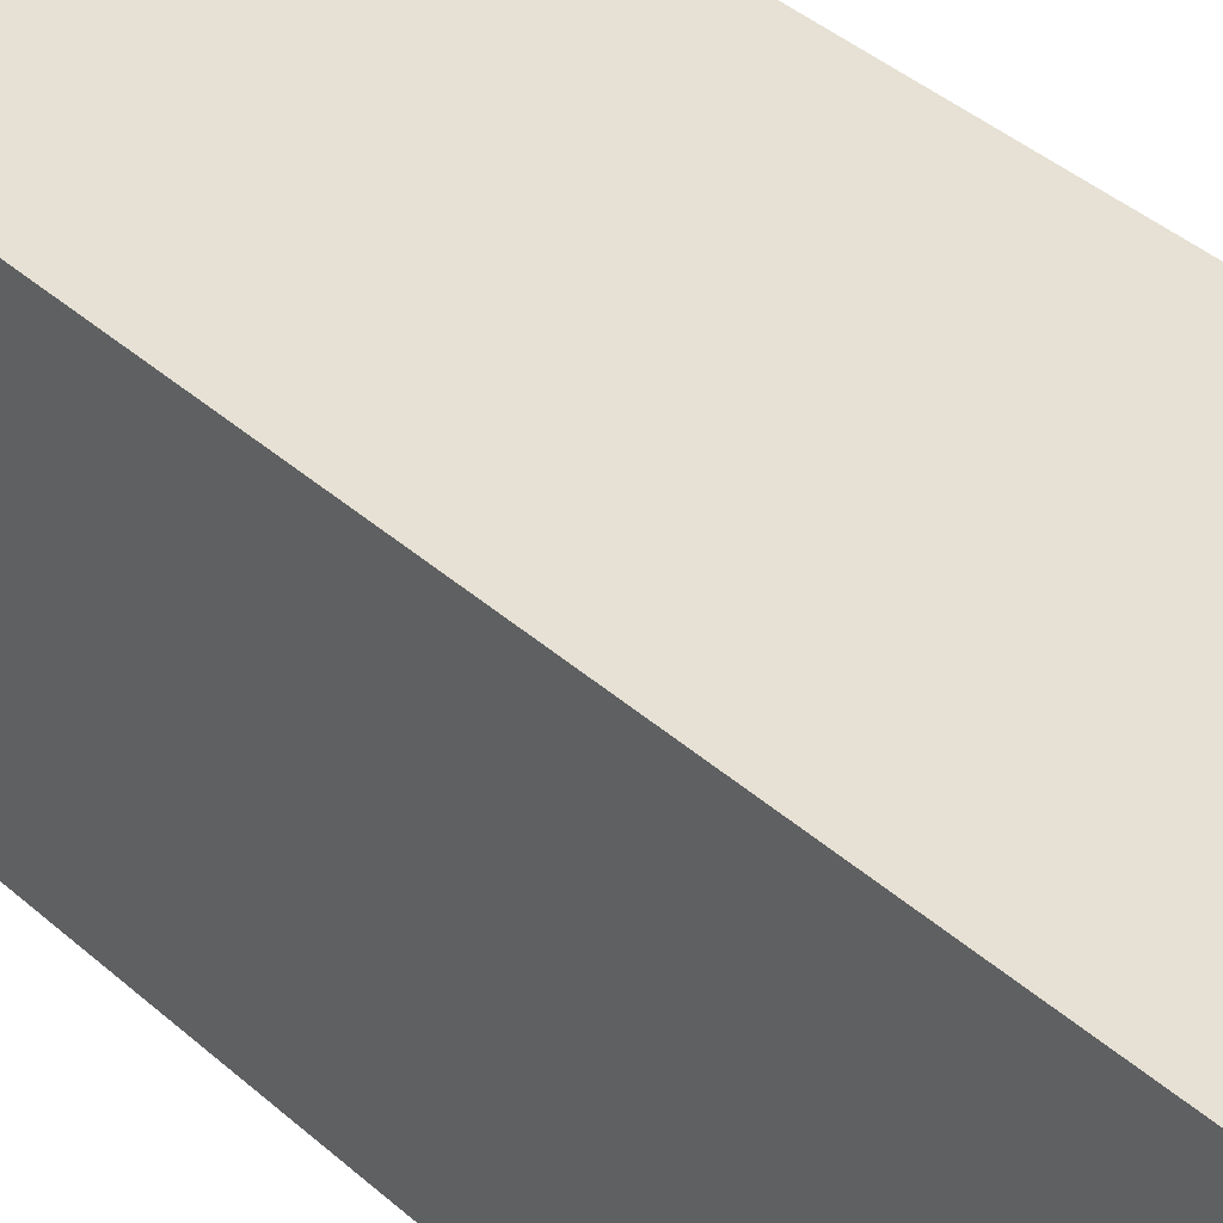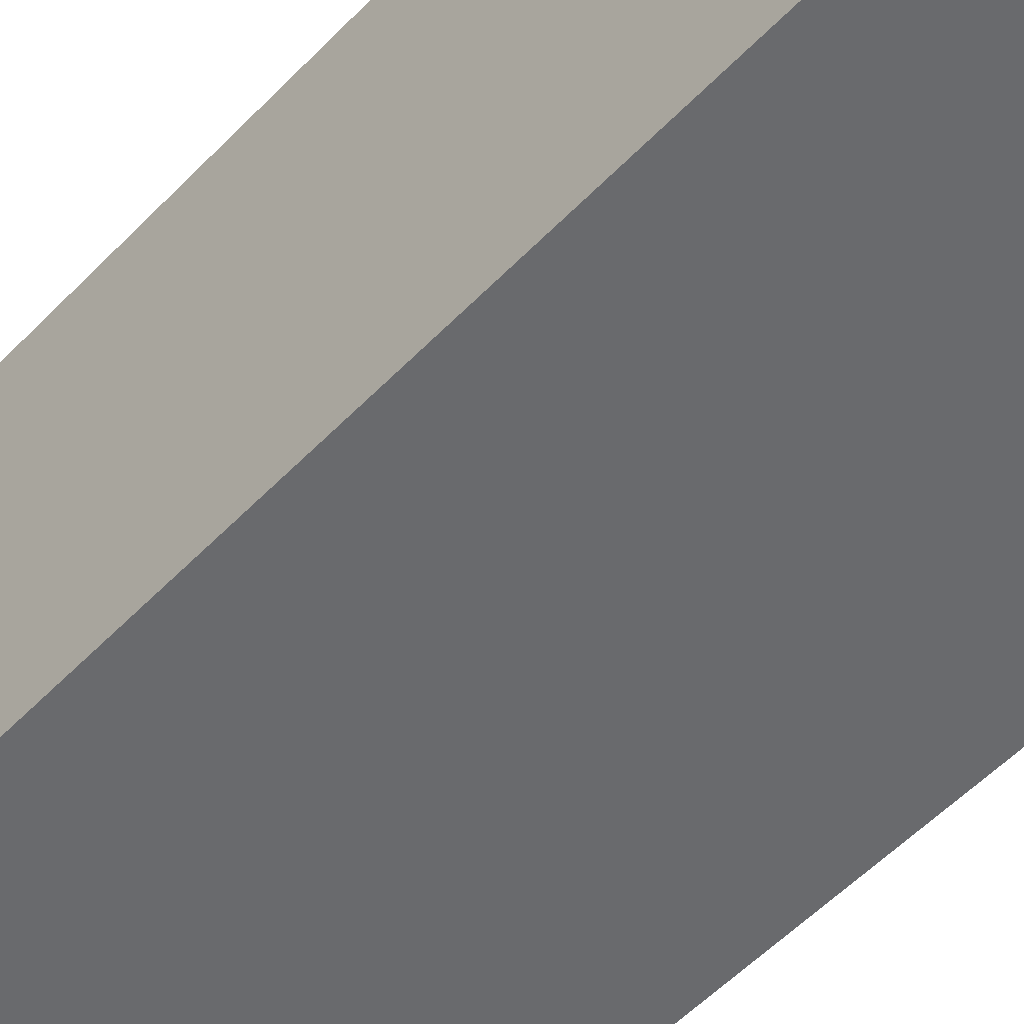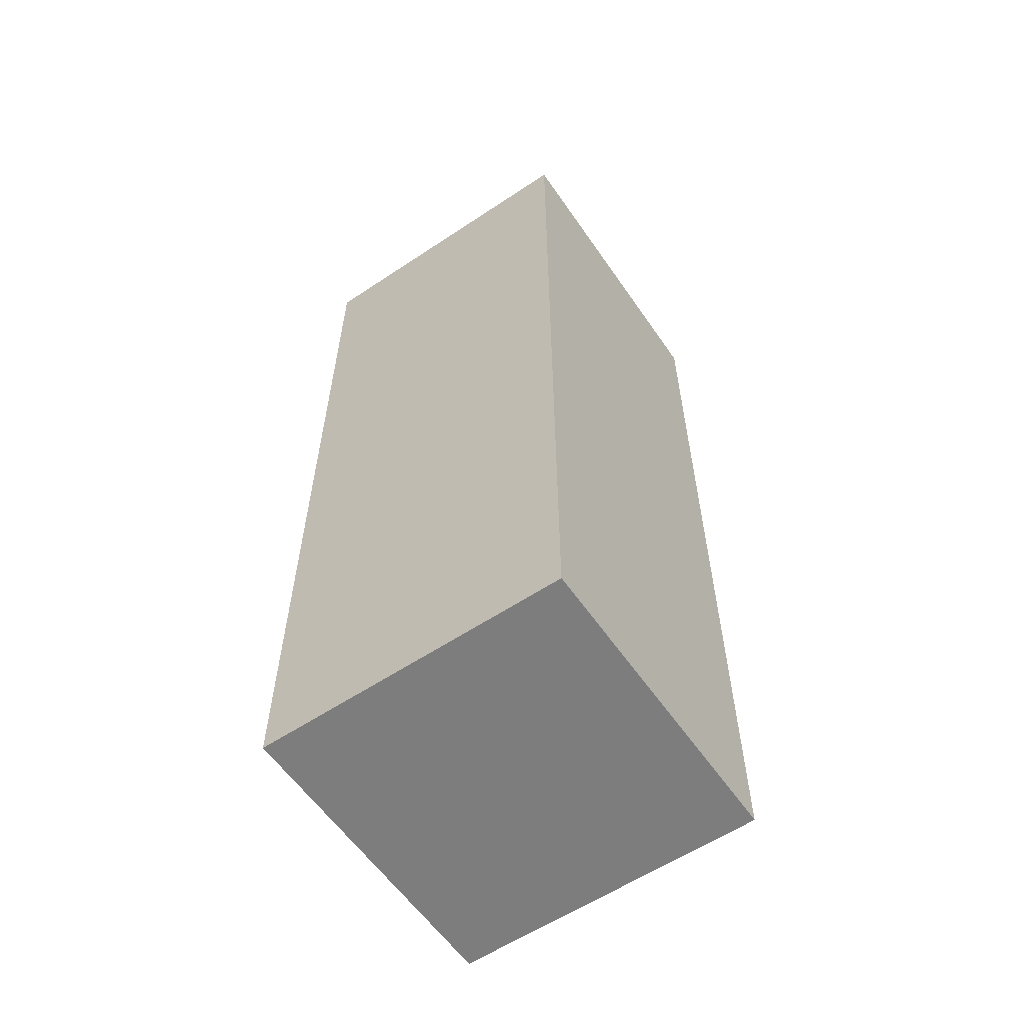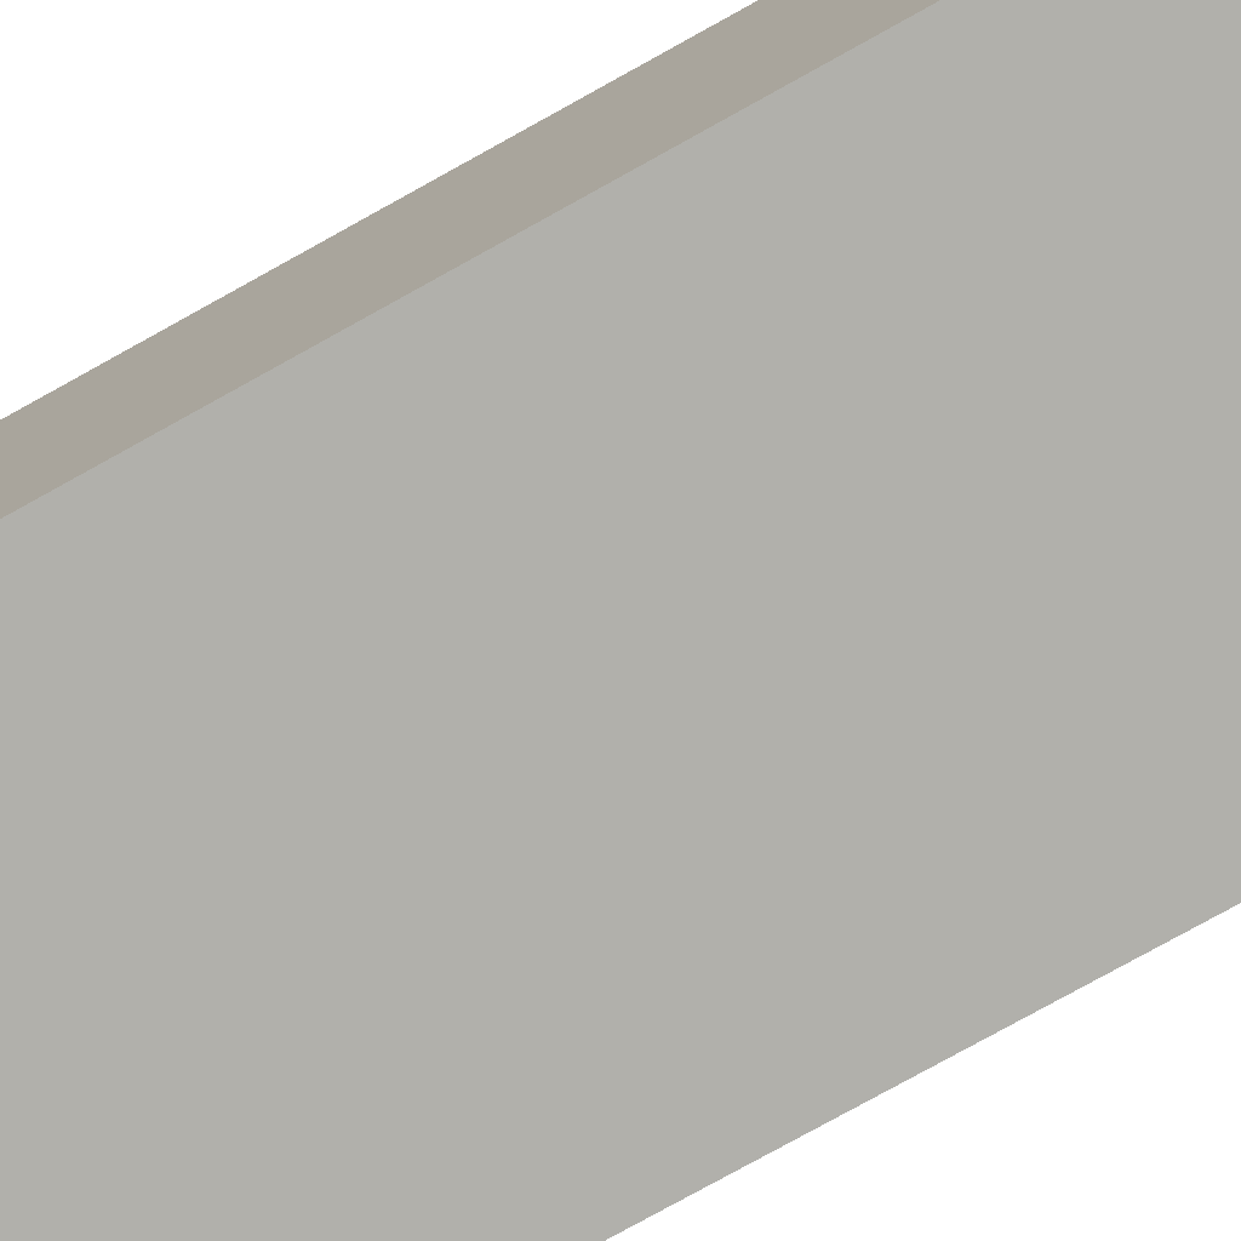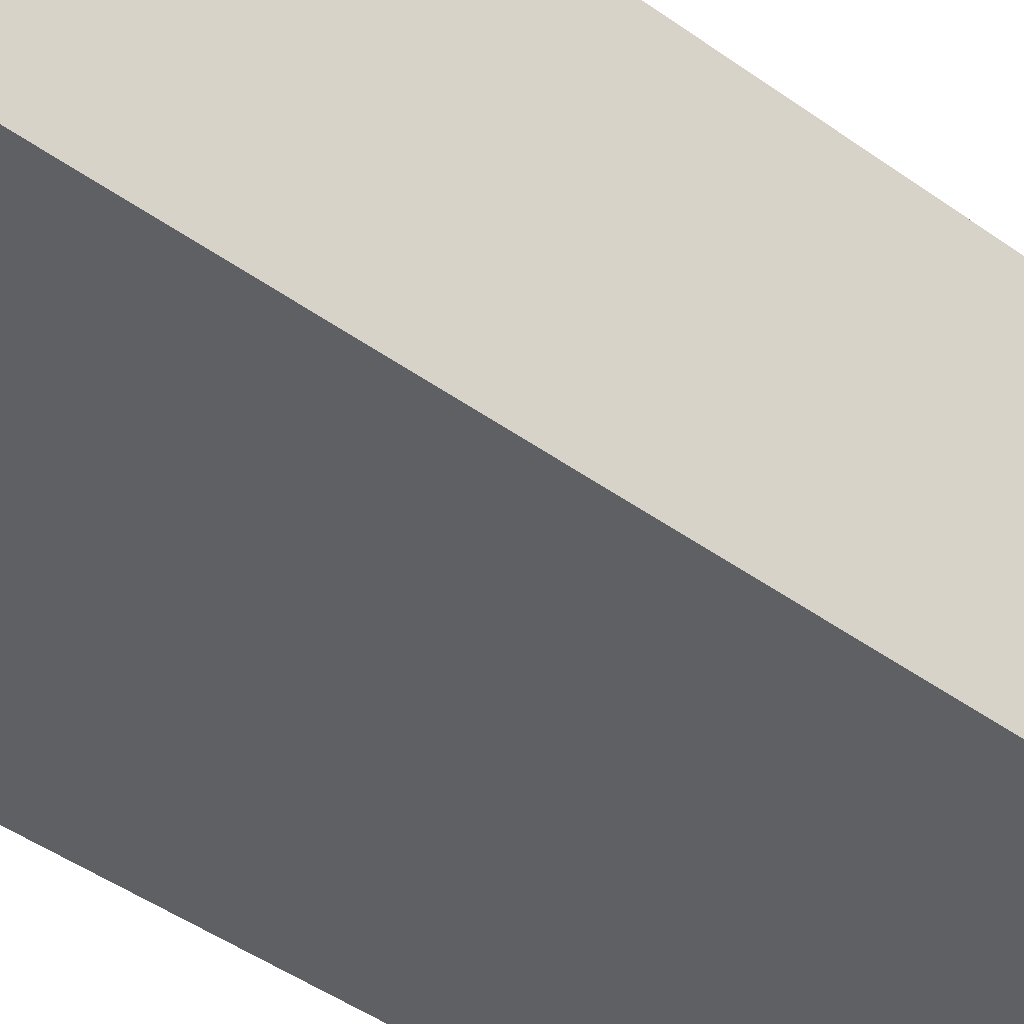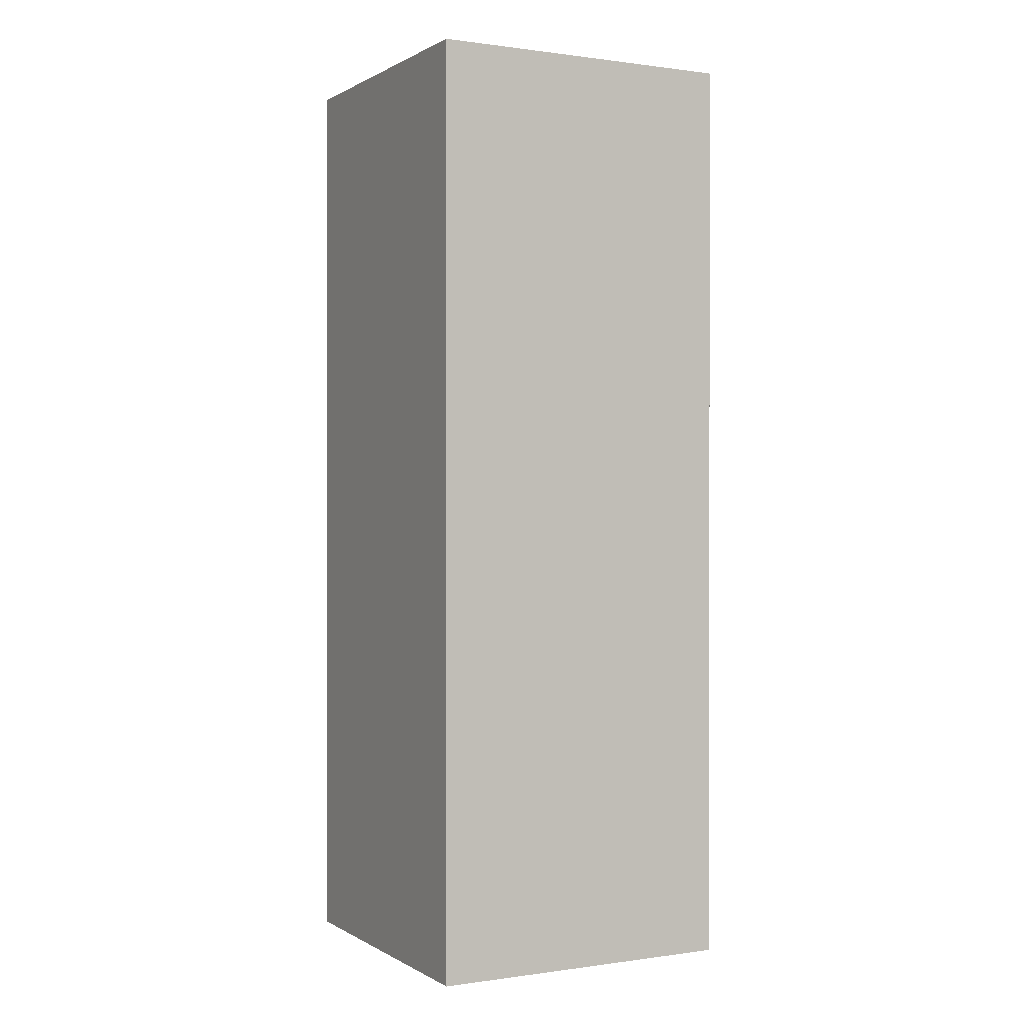
<metadata>
{"format":"obj","ext":"obj","renderer":"f3d","projection":"perspective","resolution":1024,"background":"white","views":[{"elev":39.0,"azim":-42.0,"up":"+Z"},{"elev":-53.1,"azim":137.9,"up":"+Z"},{"elev":-59.1,"azim":124.4,"up":"+Y"},{"elev":-78.5,"azim":-61.0,"up":"+Z"},{"elev":-44.1,"azim":49.7,"up":"+Z"},{"elev":0.4,"azim":-117.9,"up":"+Y"}]}
</metadata>
<code>
o cube
v 0.125 0.75 0.125
v 0.125 0.75 -0.125
v 0.125 0 0.125
v 0.125 0 -0.125
v -0.125 0.75 -0.125
v -0.125 0.75 0.125
v -0.125 0 -0.125
v -0.125 0 0.125
f 1 3 2
f 3 4 2
f 5 7 6
f 7 8 6
f 5 6 2
f 6 1 2
f 8 7 3
f 7 4 3
f 6 8 1
f 8 3 1
f 2 4 5
f 4 7 5

</code>
